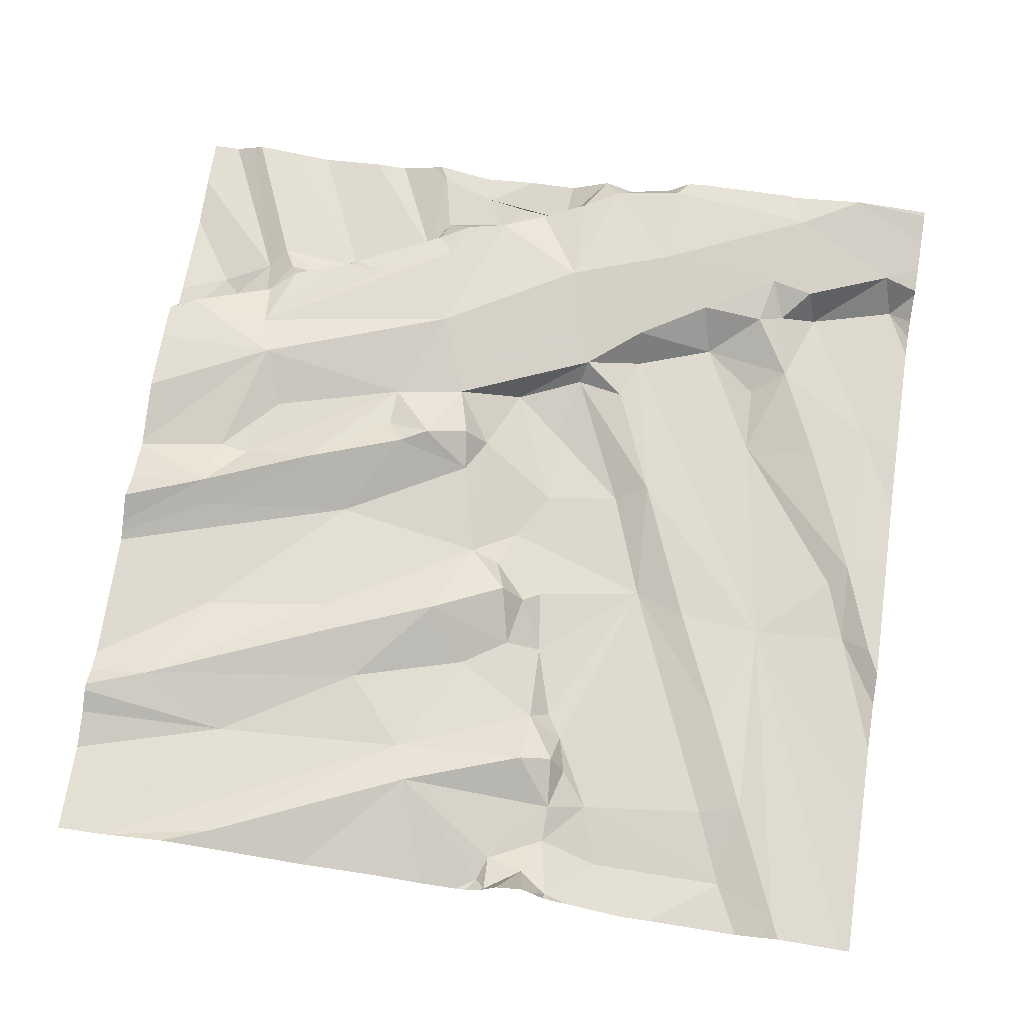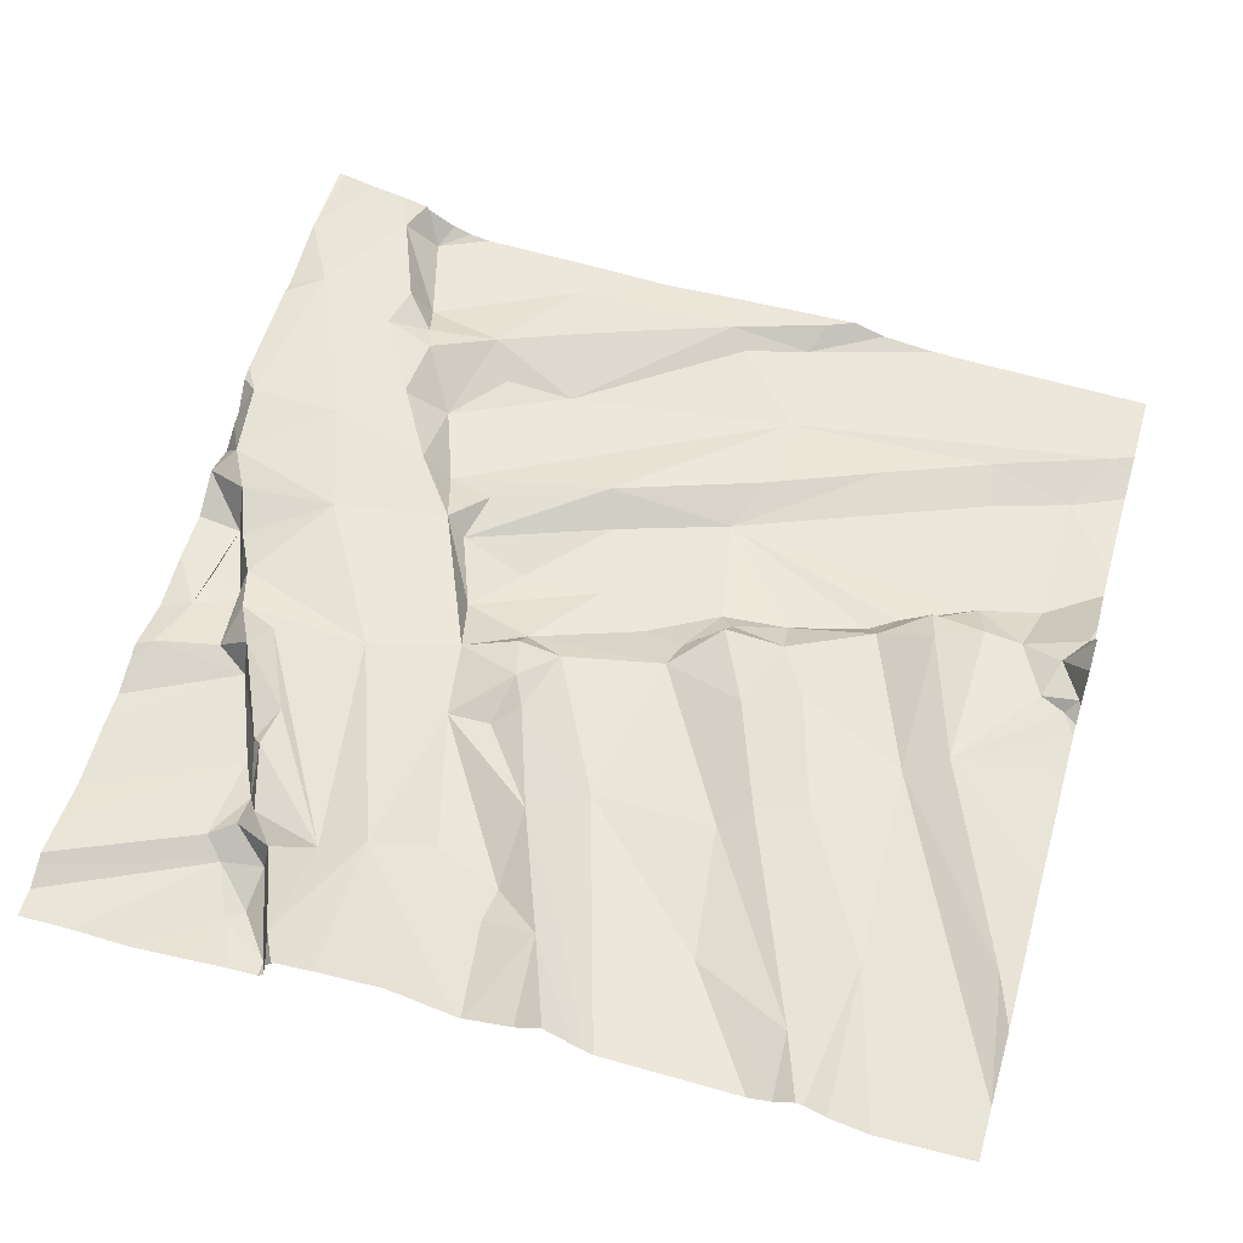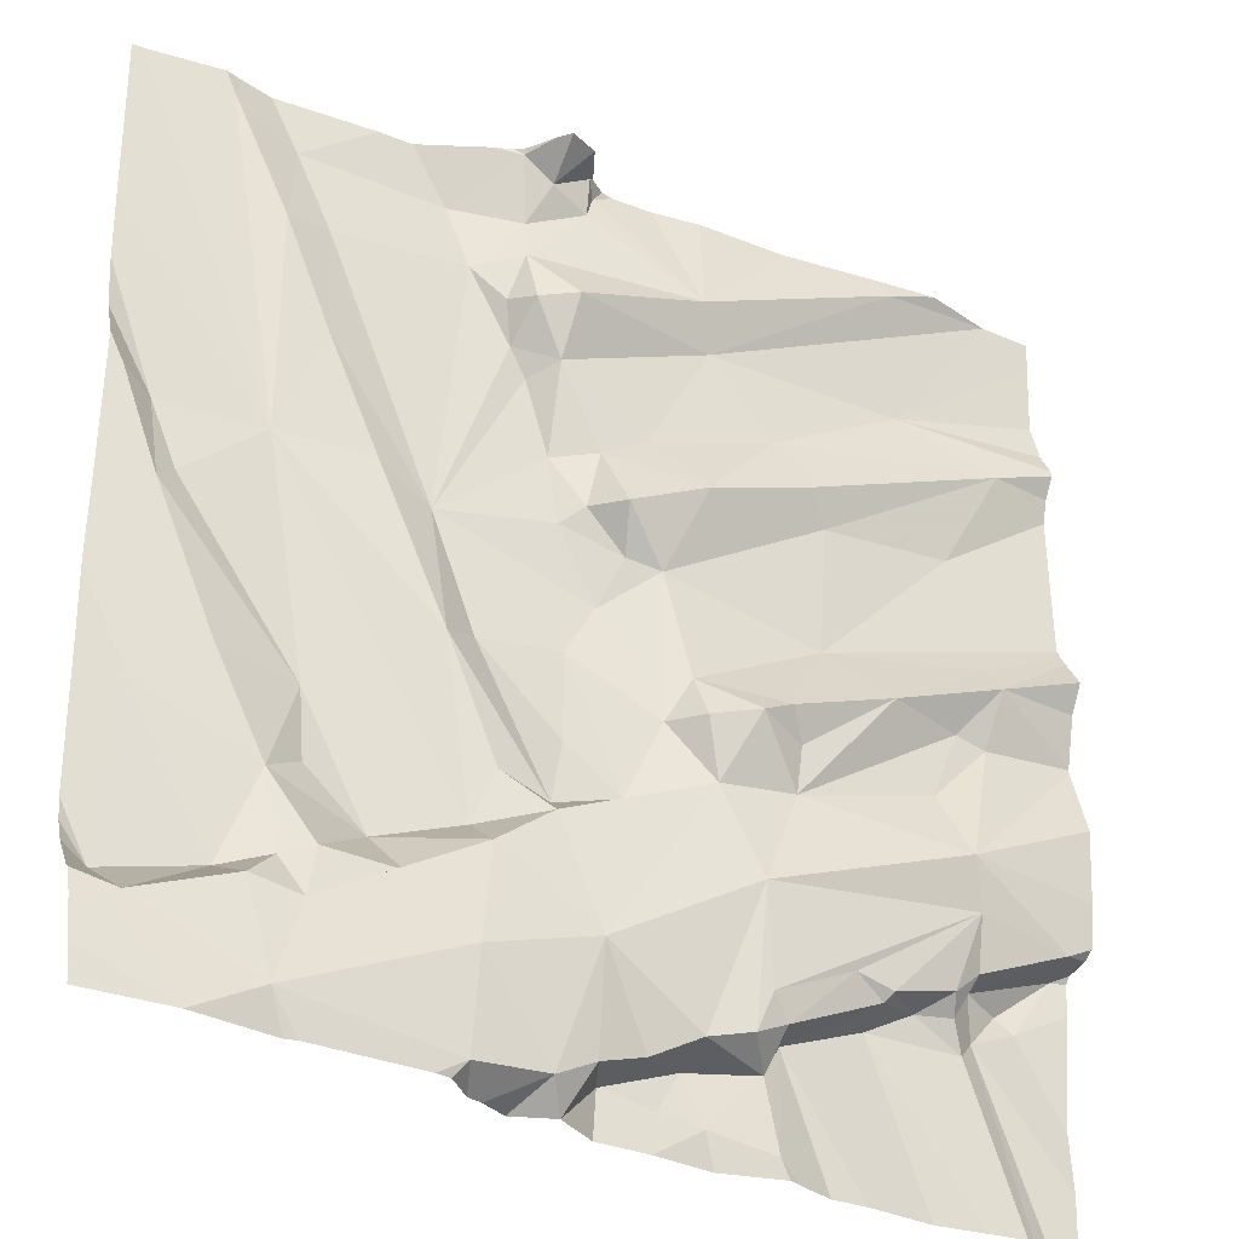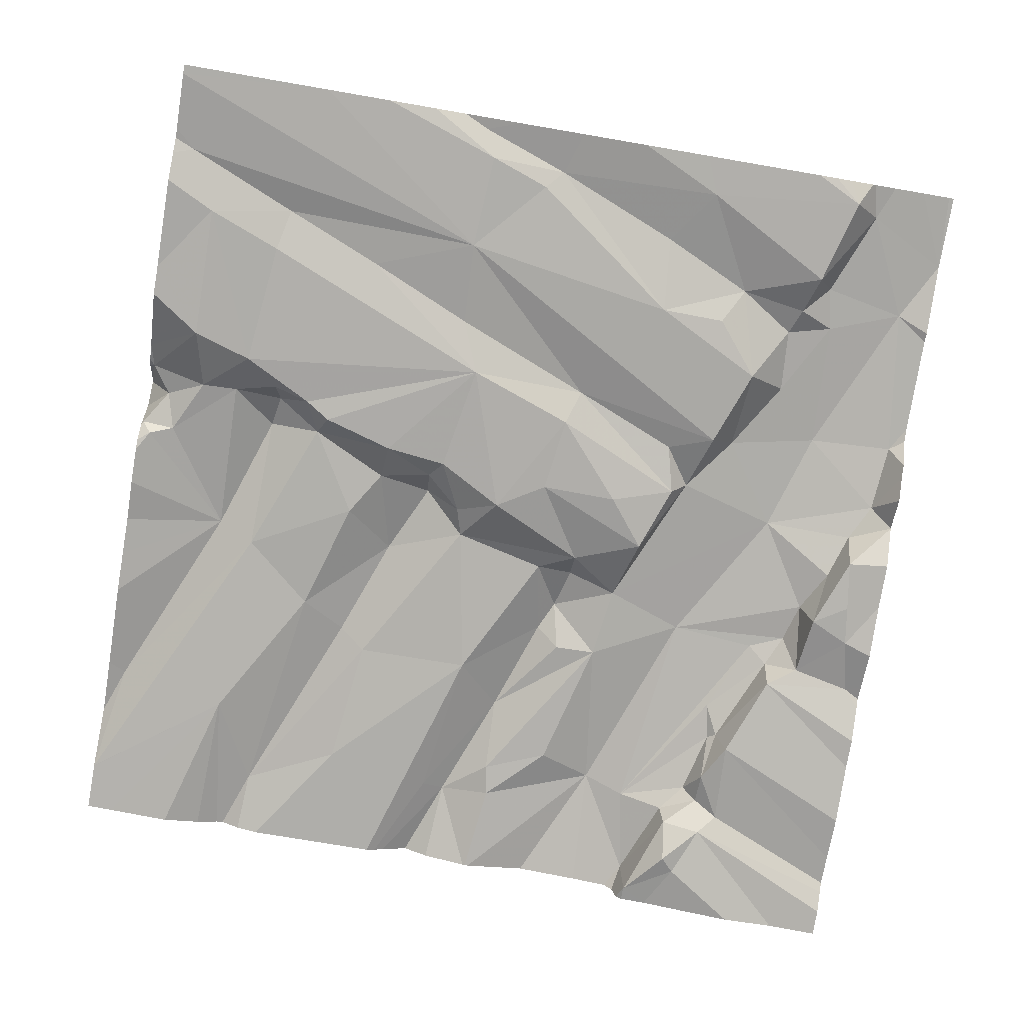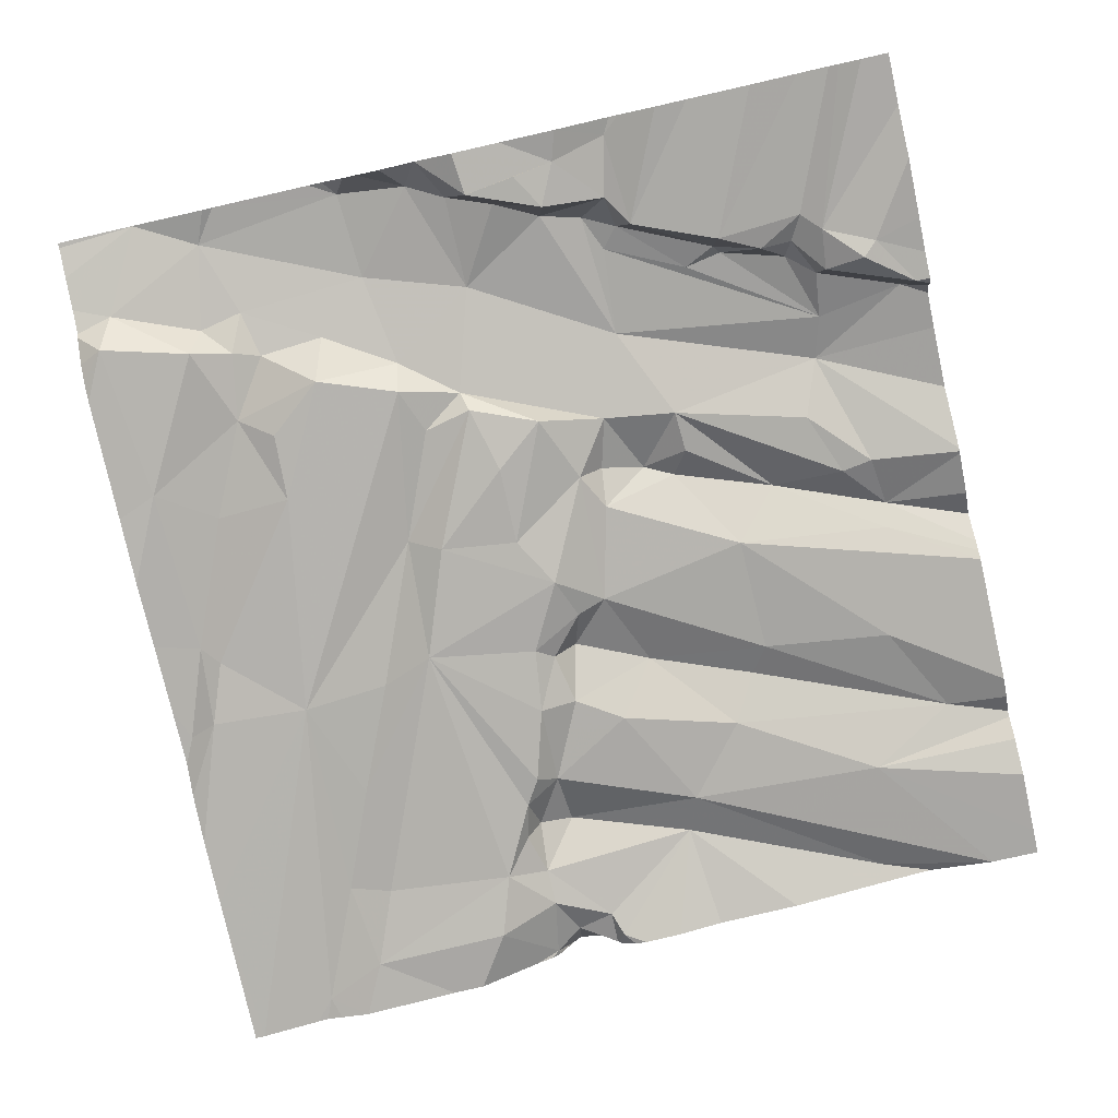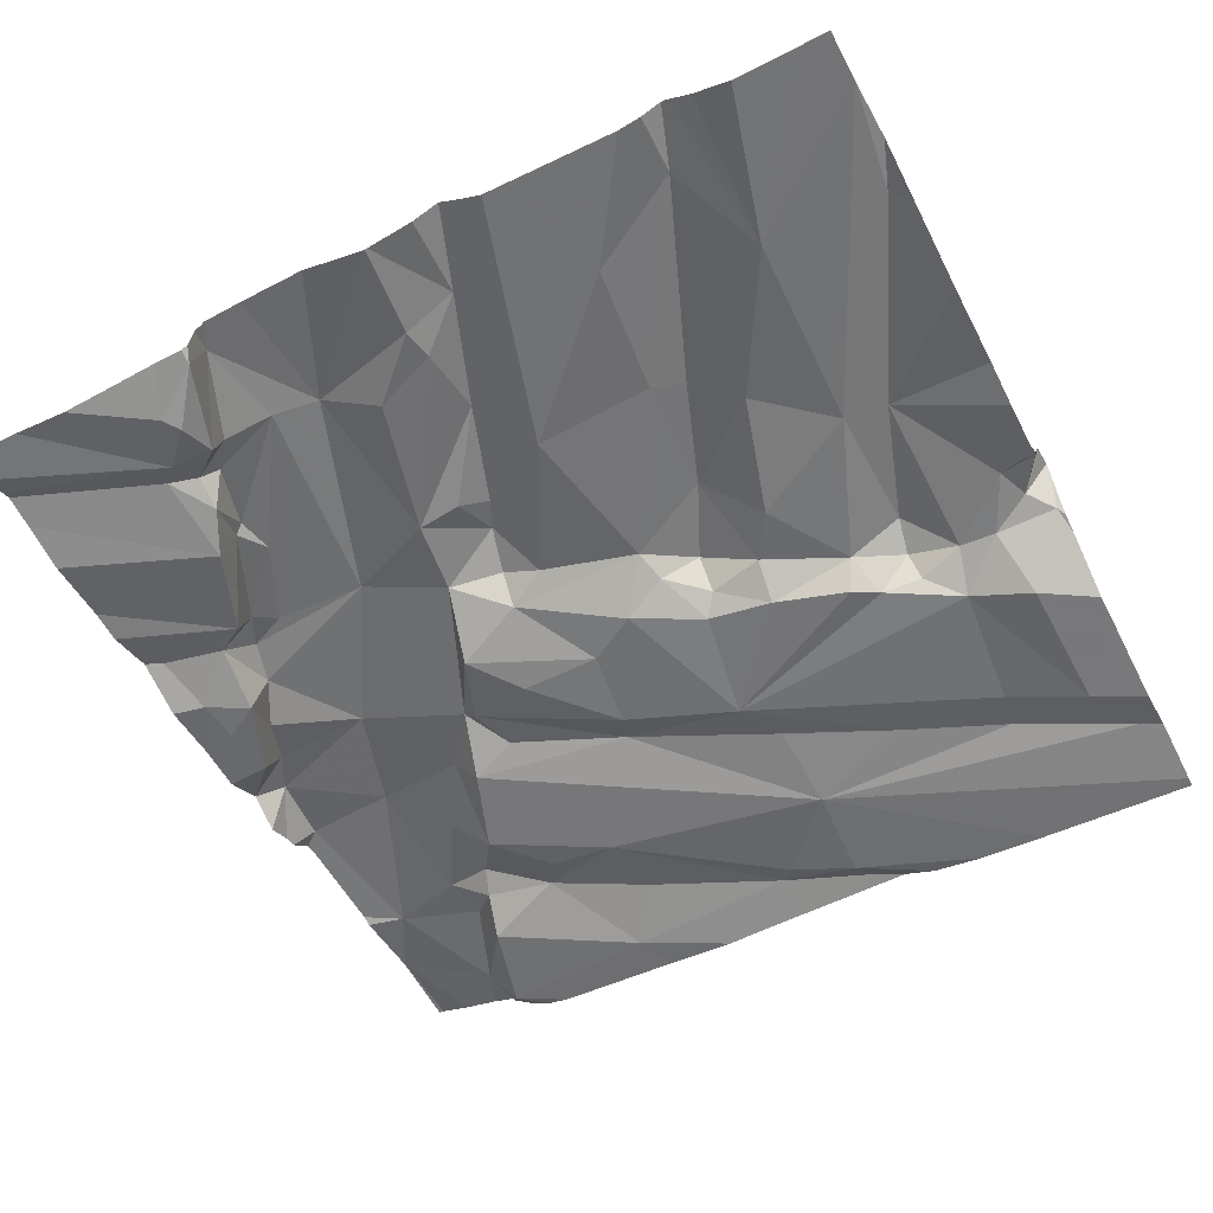
<metadata>
{"format":"obj","ext":"obj","renderer":"f3d","projection":"perspective","resolution":1024,"background":"white","views":[{"elev":70.1,"azim":-171.7,"up":"+Z"},{"elev":57.0,"azim":106.2,"up":"+Z"},{"elev":-32.0,"azim":-31.2,"up":"+Y"},{"elev":-79.6,"azim":-99.7,"up":"+Z"},{"elev":-77.9,"azim":12.8,"up":"+Z"},{"elev":-54.4,"azim":117.3,"up":"+Z"}]}
</metadata>
<code>
v -140.4 270 501.1
v -140.2 270 501.1
v -140.5 268.1 501.3
v -138.8 268.6 501.2
v -138.8 268.3 501.1
v -139.7 270 501.2
v -139.1 270 501.2
v -139 270 501.2
v -138.9 270 501.2
v -138.9 270 501.2
v -139.4 268.1 501.2
v -139.5 268.1 501.1
v -139.7 270 501.2
v -140 270 501.2
v -138.8 268.2 501.1
v -138.8 268.7 501.2
v -140.3 268.4 501.2
v -140.4 268.3 501.2
v -140.4 268.4 501.2
v -140.3 268.3 501.2
v -140 268.1 501.3
v -139.9 270 501.2
v -140 268.5 501.2
v -140 268.3 501.3
v -140.5 270 501.1
v -140.6 268.7 501.1
v -140.6 269.1 501.2
v -140.5 268.8 501.2
v -140.4 268.2 501.3
v -138.8 268.5 501.2
v -140.4 269.2 501.1
v -140.3 268.8 501.1
v -139.8 268.7 501.2
v -139.9 268.7 501.2
v -140 268.9 501.2
v -140 268.6 501.2
v -140.6 268.3 501.2
v -138.8 268.5 501.1
v -139.9 270 501.2
v -140.3 268.4 501.2
v -140.1 268.4 501.2
v -140.2 268.5 501.1
v -140.4 268.6 501.2
v -140.3 268.6 501.2
v -139.9 268.1 501.2
v -140.6 268.3 501.2
v -138.8 268.6 501.2
v -139.4 268.3 501.2
v -139.4 268.3 501.2
v -139.4 268.3 501.2
v -139 268.7 501.3
v -139 268.6 501.2
v -139.5 268.6 501.3
v -139.8 268.6 501.2
v -140.1 270 501.1
v -139.7 268.2 501.1
v -139.1 268.8 501.2
v -139.5 268.3 501.3
v -139.7 268.7 501.2
v -139.6 268.9 501.2
v -139.4 268.1 501.2
v -139.5 268.7 501.2
v -139.8 268.2 501.2
v -139.5 268.2 501.1
v -139.8 268.4 501.3
v -139.1 268.5 501.2
v -139.1 268.4 501.2
v -139.2 268.4 501.2
v -140 268.9 501.1
v -139.8 268.8 501.1
v -139 268.5 501.2
v -139 268.4 501.2
v -139.2 268.4 501.2
v -139.3 268.5 501.2
v -139 268.5 501.2
v -139 268.4 501.2
v -139 269 501.2
v -139 269 501.2
v -139.4 268.8 501.2
v -139.5 268.4 501.3
v -139.6 268.3 501.2
v -139.4 268.9 501.2
v -139.5 268.9 501.3
v -139.8 269 501.1
v -139.6 268.9 501.2
v -139.6 268.9 501.2
v -139.7 268.2 501.2
v -139.8 270 501.2
v -139.6 268.2 501.1
v -139.2 268.4 501.1
v -139.6 268.2 501.1
v -139 268.4 501.1
v -139.2 269 501.3
v -138.9 268.5 501.1
v -139.8 268.1 501.2
v -138.8 268.1 501.1
v -139.2 268.1 501.1
v -138.8 268.6 501.2
v -138.8 268.6 501.2
v -138.9 268.5 501.1
v -139.8 268.1 501.2
v -140.1 268.1 501.3
v -139.7 268.1 501.2
v -139.3 268.1 501.1
v -138.8 269 501.2
v -138.8 268.6 501.2
v -139.9 269.6 501.1
v -140.1 269.2 501.1
v -140 269.7 501.1
v -139.9 269.7 501.2
v -140.2 269.2 501.2
v -139.9 269.5 501.1
v -139.8 269.4 501.1
v -140.3 269.9 501.1
v -140.3 269.7 501.1
v -140.4 269.7 501.1
v -140.3 269.5 501.1
v -140.5 269.1 501.1
v -140 269.9 501.1
v -140.6 269.2 501.1
v -140.6 269.3 501.1
v -140.5 269.9 501.1
v -138.8 268.9 501.3
v -138.8 268.6 501.2
v -139.8 269.7 501.2
v -139.9 269.7 501.2
v -139.9 269.8 501.2
v -139.6 269.8 501.2
v -139.5 269.7 501.2
v -139.9 269.8 501.2
v -139 269.1 501.2
v -138.9 269.1 501.3
v -139.4 268.9 501.3
v -139.8 269.6 501.2
v -139.4 269.5 501.2
v -139.6 269.4 501.2
v -139.3 269.4 501.2
v -138.9 269.6 501.2
v -139.3 269.1 501.2
v -139.6 269.2 501.2
v -139.7 269.3 501.2
v -139.6 269.3 501.3
v -139.3 269.4 501.2
v -139.7 269.4 501.2
v -139.8 269.3 501.2
v -139.8 269.9 501.2
v -139.8 269.2 501.1
v -139.1 269.7 501.2
v -139 269.4 501.2
v -139.1 270 501.2
v -139.7 269.2 501.2
v -139.7 269.1 501.1
v -139.8 268.1 501.2
v -139.9 268.1 501.2
v -140 268.1 501.3
v -140.3 268.1 501.3
v -140.5 268.1 501.3
v -140.3 268.1 501.3
v -140 268.1 501.2
v -138.8 268.6 501.2
v -139.9 270 501.2
v -139.8 270 501.2
v -139.8 270 501.2
v -139.9 269.9 501.2
v -140.5 268.1 501.3
v -138.9 270 501.2
v -140.5 270 501.1
v -140.7 268.4 501.1
v -140.7 268.4 501.2
v -140.7 268.4 501.2
v -140.7 268.1 501.3
v -140.7 268.3 501.2
v -140.7 268.2 501.2
v -140.7 268.2 501.2
v -140.7 268.3 501.2
v -140.7 268.7 501.1
v -140.7 268.9 501.1
v -140.7 269 501.1
v -140.7 269.2 501.1
v -140.7 269.5 501.1
v -140.7 269.4 501.1
v -140.7 269.3 501.1
v -140.7 269.6 501.1
v -140.7 269.3 501.1
v -139.6 270 501.2
v -138.8 269.2 501.3
v -138.8 269.1 501.2
v -138.8 269.2 501.2
v -138.8 269 501.2
v -138.8 269 501.2
v -138.8 269.7 501.2
v -138.8 269.7 501.2
v -138.8 269.6 501.2
v -138.8 269.6 501.2
v -138.8 269.6 501.2
v -138.8 269.3 501.2
v -138.8 269.3 501.2
v -138.8 269.2 501.2
v -138.8 269.8 501.2
v -138.8 269.9 501.2
v -140 268.1 501.2
v -139.4 268.1 501.2
v -139.1 268.1 501.1
v -139.4 268.1 501.2
v -139 268.1 501.1
v -138.9 268.1 501.2
v -139.6 268.1 501.2
v -138.9 268.1 501.1
v -140.5 268.1 501.3
v -138.8 268.1 501.1
v -140.7 268.1 501.3
v -139.8 270 501.3
v -139.9 270 501.3
v -139.3 270 501.2
v -139.4 270 501.2
v -139.9 270 501.3
v -139.8 270 501.2
v -139.5 270 501.2
v -140.6 270 501.1
v -140.7 270 501.1
v -140.6 270 501.1
v -140.5 270 501.1
v -138.8 270 501.2
v -138.8 270 501.2
f 216 161 213
f 18 17 19
f 18 20 17
f 24 23 20
f 26 28 27
f 29 20 18
f 34 33 35
f 35 36 34
f 18 19 37
f 215 128 214
f 40 20 41
f 20 40 17
f 23 42 41
f 40 41 42
f 36 42 23
f 40 42 43
f 43 44 32
f 42 44 43
f 21 45 24
f 214 128 7
f 29 21 24
f 158 3 157
f 21 29 156
f 20 29 24
f 19 17 43
f 31 32 36
f 32 28 43
f 32 44 42
f 42 36 32
f 40 43 17
f 3 29 37
f 206 76 205
f 205 90 203
f 19 46 37
f 18 37 29
f 46 19 26
f 188 132 186
f 187 132 190
f 213 164 212
f 3 37 173
f 172 46 175
f 186 132 187
f 43 28 26
f 28 32 27
f 168 26 176
f 43 26 19
f 23 41 20
f 49 48 50
f 52 51 53
f 54 33 34
f 58 50 48
f 60 59 62
f 95 63 101
f 64 61 50
f 53 62 65
f 67 66 68
f 212 164 88
f 71 66 72
f 68 73 67
f 61 64 12
f 74 48 73
f 71 52 66
f 72 66 67
f 75 71 72
f 67 76 72
f 57 51 77
f 57 78 79
f 51 57 79
f 68 52 74
f 73 68 74
f 53 80 52
f 80 53 58
f 81 58 53
f 54 65 62
f 48 74 80
f 48 80 58
f 48 49 73
f 53 65 81
f 62 79 83
f 79 82 83
f 70 59 84
f 79 53 51
f 62 53 79
f 60 62 85
f 86 60 85
f 83 86 85
f 62 83 85
f 62 59 54
f 54 34 36
f 59 33 54
f 63 87 65
f 87 81 65
f 65 23 24
f 36 23 54
f 54 23 65
f 65 45 63
f 59 70 33
f 101 45 153
f 88 163 217
f 58 81 50
f 50 81 89
f 49 90 73
f 104 61 202
f 90 49 97
f 87 63 56
f 50 89 64
f 45 65 24
f 45 21 159
f 56 91 89
f 67 73 90
f 90 76 67
f 68 66 52
f 76 90 205
f 72 76 92
f 185 128 218
f 70 84 69
f 69 35 33
f 49 50 61
f 81 87 89
f 87 56 89
f 7 150 8
f 64 91 56
f 89 91 64
f 82 79 93
f 80 74 52
f 59 60 84
f 64 56 103
f 70 69 33
f 75 98 99
f 204 61 11
f 160 98 106
f 100 94 98
f 8 150 166
f 203 90 97
f 51 52 99
f 202 61 204
f 51 99 47
f 71 75 99
f 52 71 99
f 75 100 98
f 75 72 92
f 5 92 15
f 94 100 92
f 100 75 92
f 201 45 159
f 6 162 13
f 13 162 128
f 92 76 206
f 98 94 30
f 108 107 109
f 35 69 108
f 109 107 110
f 108 111 35
f 35 31 36
f 108 113 112
f 116 115 114
f 117 108 115
f 114 115 109
f 32 31 118
f 115 108 109
f 108 117 111
f 111 31 35
f 115 116 117
f 112 107 108
f 31 111 117
f 27 118 120
f 120 121 27
f 178 121 179
f 177 27 178
f 122 31 116
f 31 120 118
f 154 45 201
f 121 120 181
f 180 31 183
f 117 116 31
f 4 98 30
f 27 32 118
f 153 45 154
f 125 127 126
f 129 128 125
f 132 131 93
f 134 126 107
f 136 135 129
f 134 107 112
f 78 93 79
f 135 137 138
f 93 78 132
f 78 57 77
f 133 83 82
f 86 139 140
f 142 141 140
f 86 133 139
f 93 133 82
f 86 83 133
f 93 139 133
f 148 135 138
f 139 93 131
f 137 135 142
f 142 143 137
f 144 134 113
f 113 145 144
f 134 144 136
f 134 125 126
f 127 109 110
f 128 146 127
f 142 136 144
f 140 143 142
f 125 128 127
f 136 142 135
f 141 142 144
f 110 126 127
f 113 108 147
f 137 143 138
f 149 138 143
f 135 148 129
f 166 129 10
f 10 148 9
f 143 139 149
f 139 143 140
f 145 147 151
f 145 141 144
f 112 113 134
f 145 113 147
f 127 130 109
f 107 126 110
f 152 84 60
f 151 141 145
f 108 69 152
f 140 152 60
f 141 151 140
f 152 147 108
f 69 84 152
f 86 140 60
f 147 152 151
f 140 151 152
f 125 134 129
f 134 136 129
f 150 128 129
f 167 122 1
f 132 77 189
f 77 51 105
f 78 77 132
f 11 61 12
f 193 149 194
f 192 138 195
f 149 139 196
f 12 64 207
f 131 132 188
f 196 131 198
f 104 49 61
f 55 119 14
f 122 116 114
f 119 109 130
f 119 161 14
f 130 161 119
f 122 114 1
f 2 119 55
f 109 119 114
f 162 163 146
f 162 146 128
f 13 128 185
f 164 163 88
f 161 164 213
f 164 146 163
f 130 164 161
f 146 130 127
f 130 146 164
f 128 150 7
f 163 162 6
f 223 200 224
f 97 49 104
f 15 92 96
f 209 171 211
f 14 161 22
f 101 63 45
f 168 46 26
f 169 46 168
f 39 161 216
f 170 46 169
f 5 94 92
f 171 3 174
f 30 94 38
f 172 37 46
f 173 37 172
f 38 94 5
f 103 56 95
f 174 3 173
f 175 46 170
f 16 51 47
f 176 26 177
f 95 56 63
f 177 26 27
f 178 27 121
f 47 99 124
f 22 161 39
f 179 121 184
f 105 51 123
f 180 120 31
f 181 120 180
f 123 51 16
f 182 121 181
f 96 92 208
f 106 98 4
f 183 31 219
f 102 21 156
f 184 121 182
f 219 122 221
f 124 99 160
f 160 99 98
f 25 122 222
f 189 77 105
f 190 132 189
f 157 3 165
f 191 148 192
f 158 29 3
f 192 148 138
f 193 138 149
f 1 114 2
f 156 29 158
f 194 149 197
f 155 21 102
f 195 138 193
f 2 114 119
f 196 139 131
f 197 149 196
f 198 131 188
f 159 21 155
f 199 148 191
f 9 148 223
f 165 3 209
f 200 148 199
f 10 129 148
f 207 64 103
f 208 92 206
f 209 3 171
f 210 15 96
f 166 150 129
f 217 163 6
f 218 128 215
f 219 31 122
f 220 183 219
f 221 122 25
f 222 122 167
f 223 148 200

</code>
